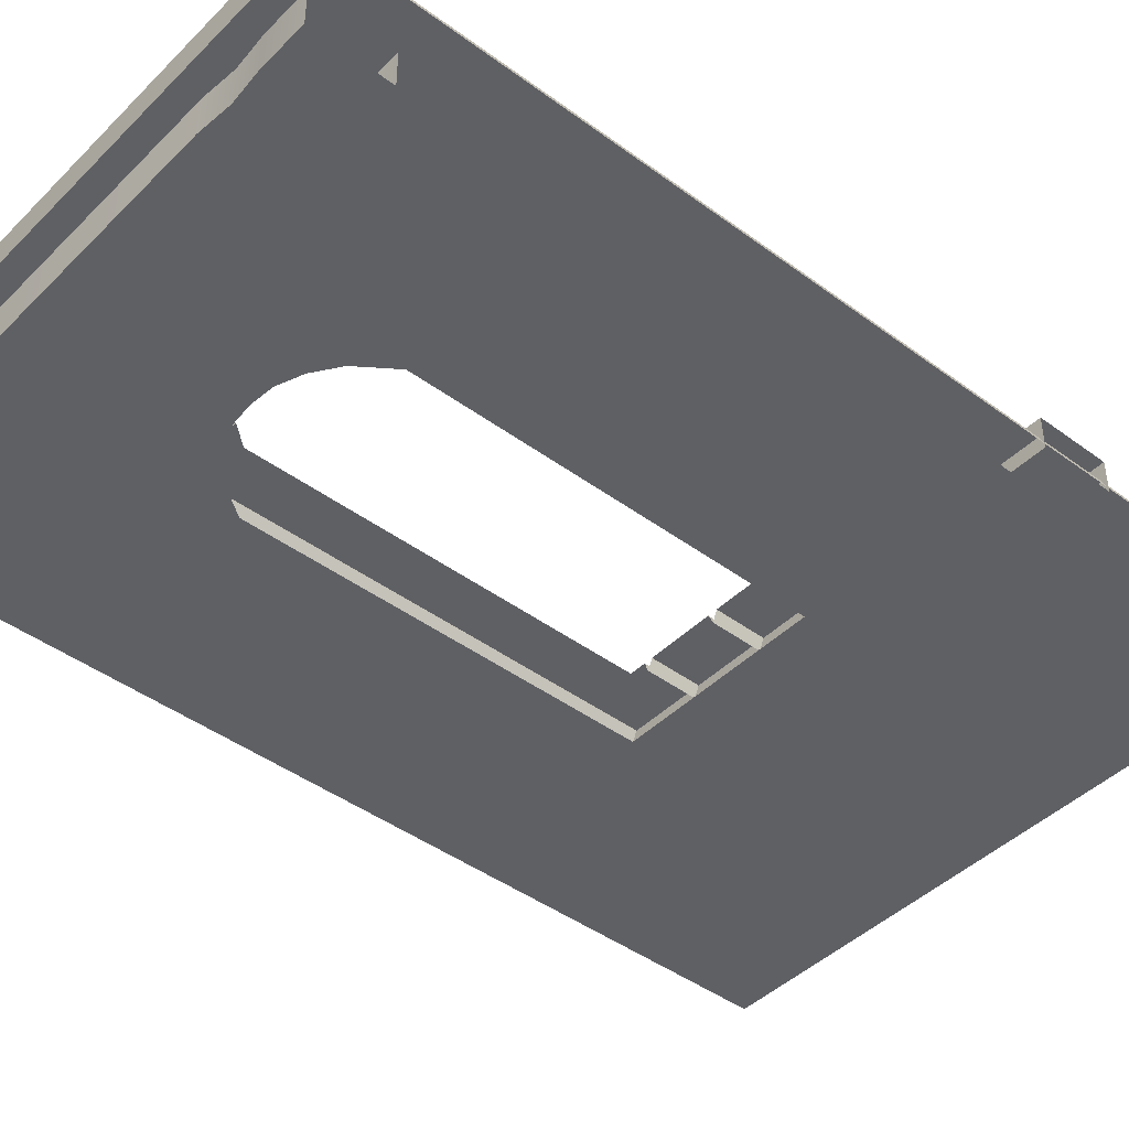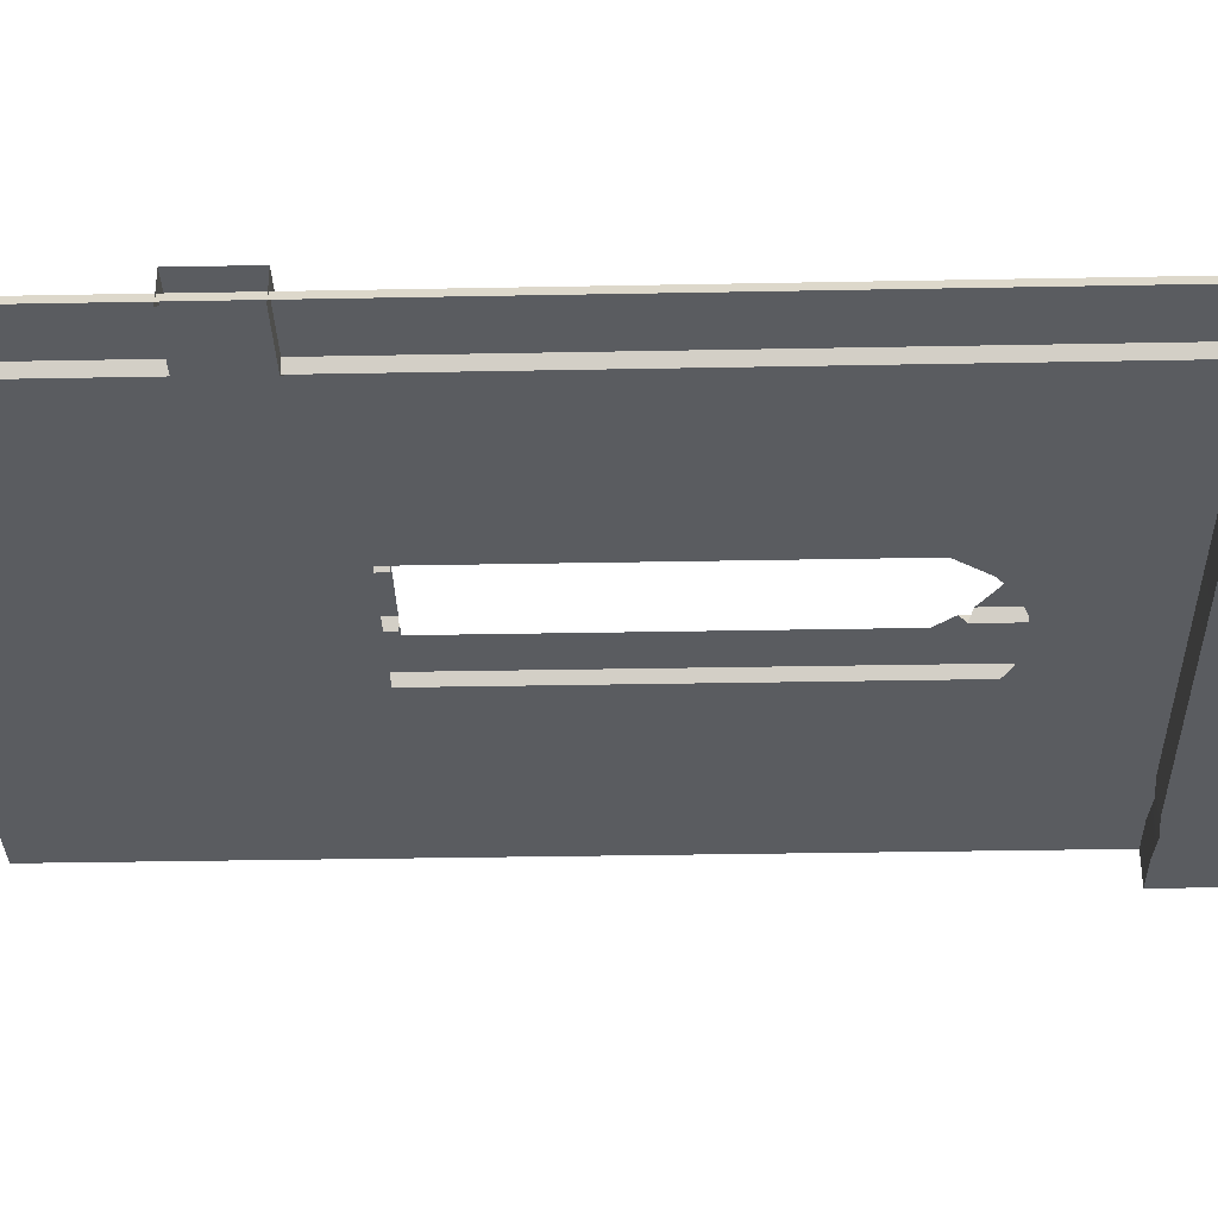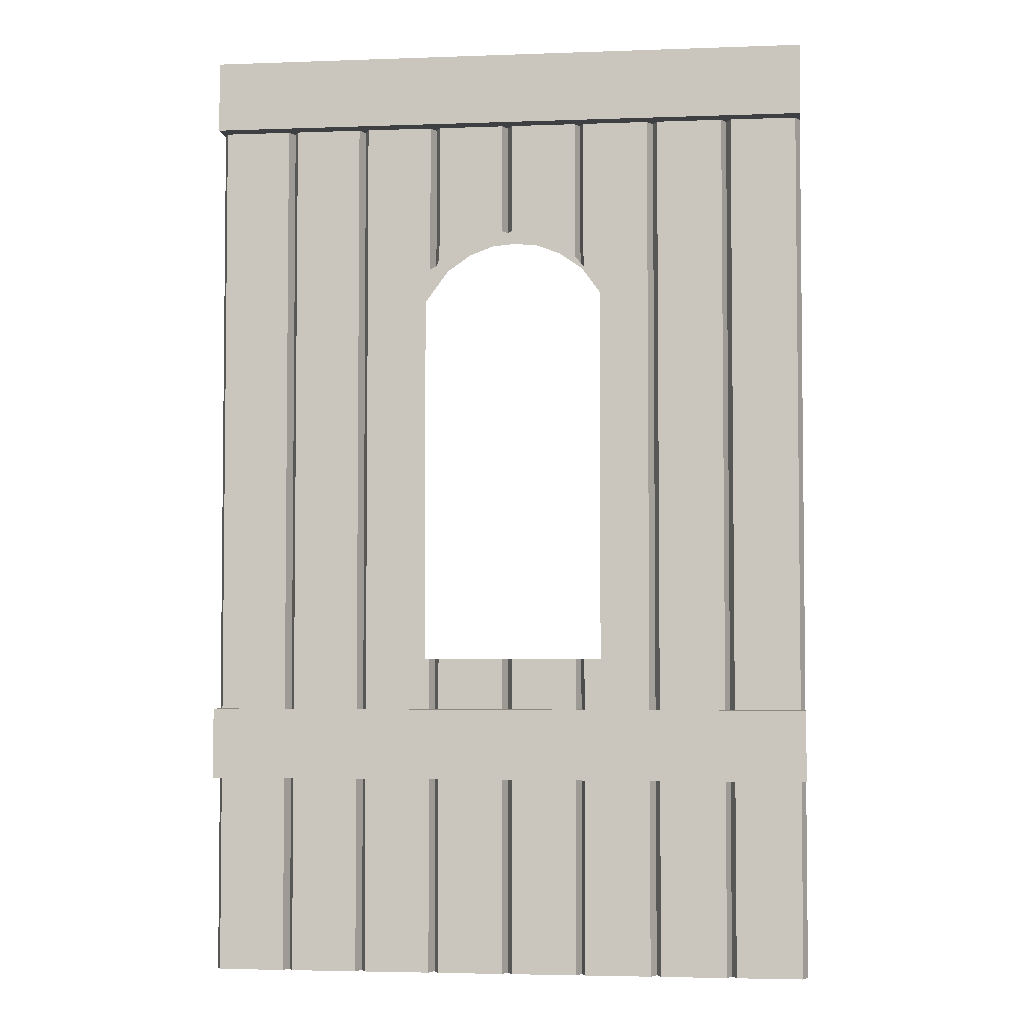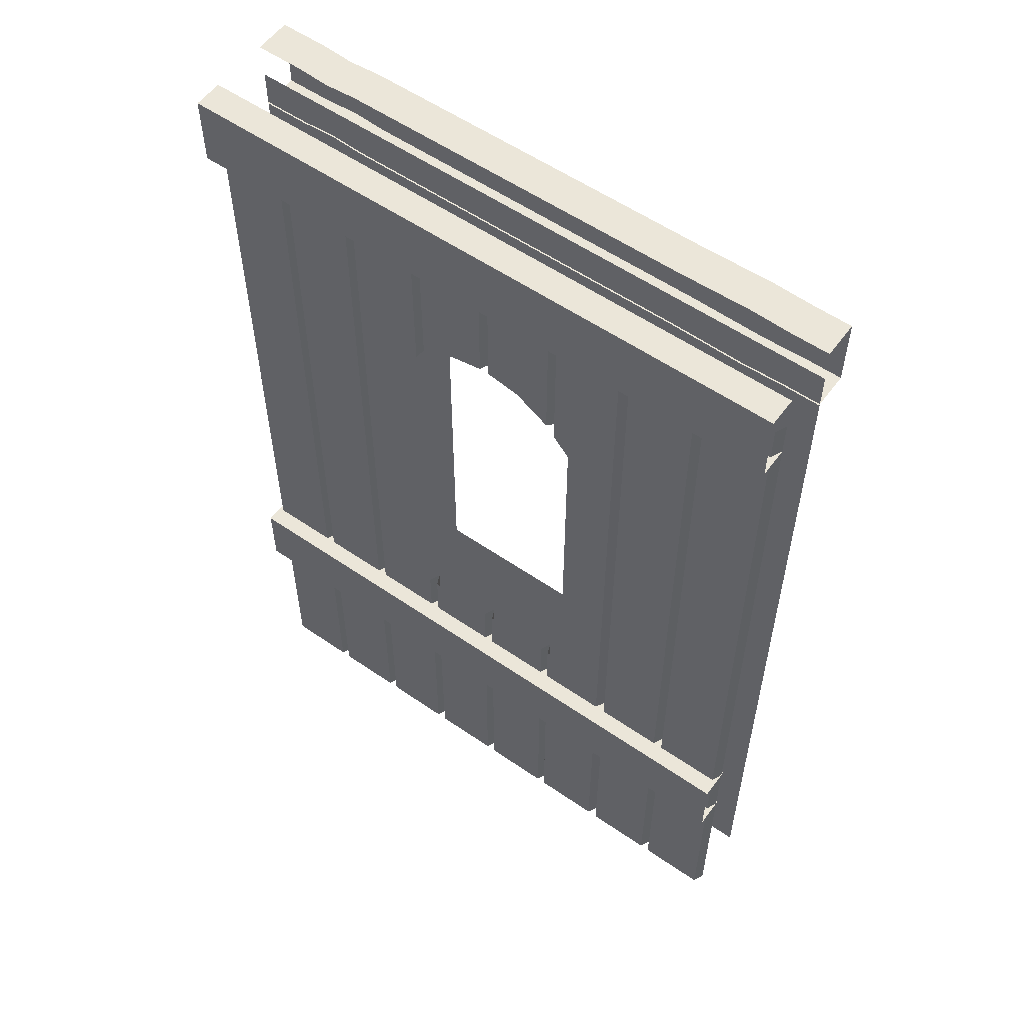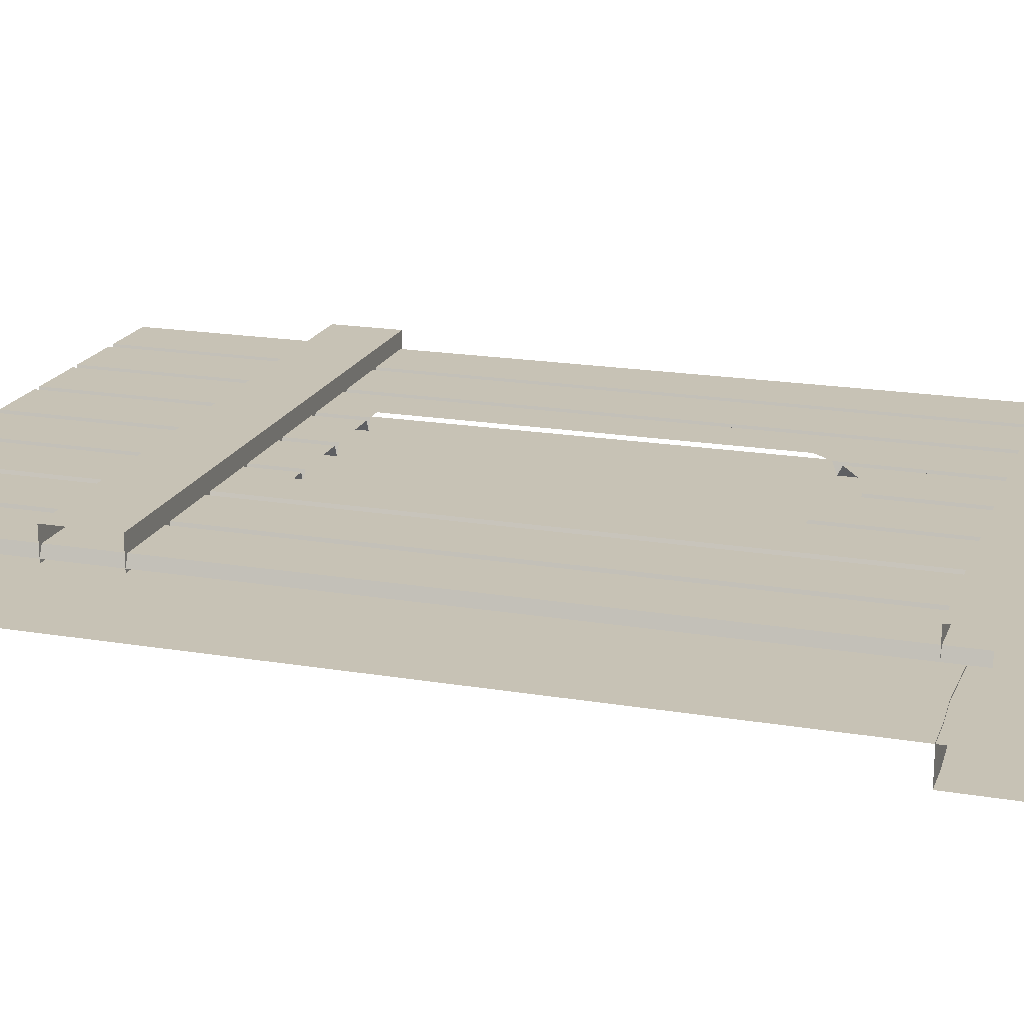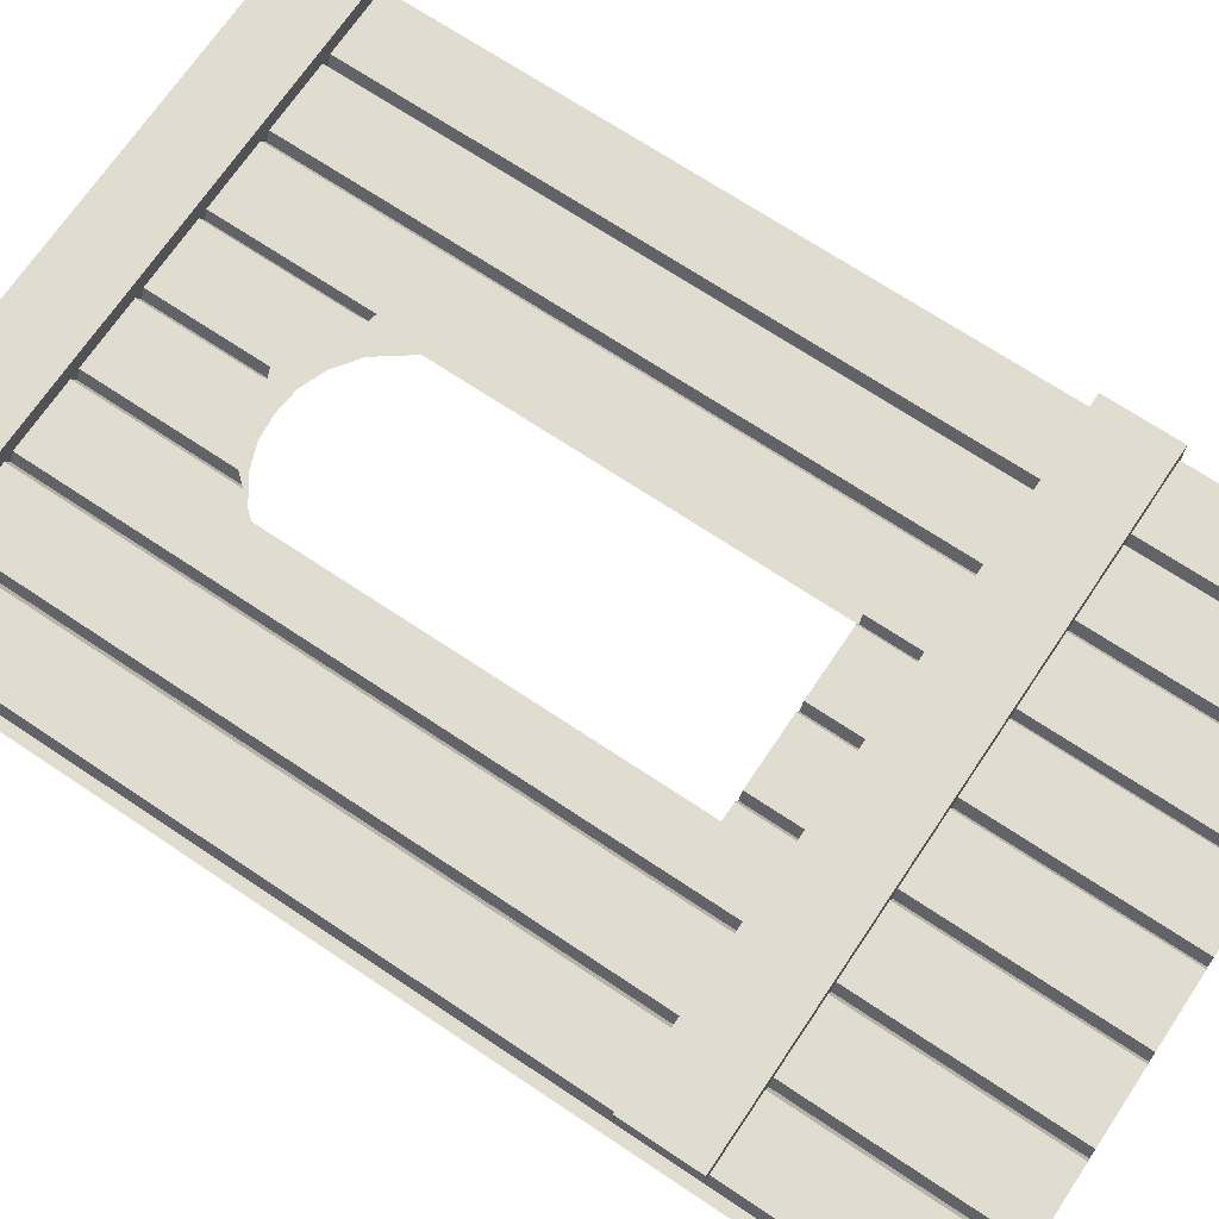
<metadata>
{"format":"obj","ext":"obj","renderer":"f3d","projection":"perspective","resolution":1024,"background":"white","views":[{"elev":-43.6,"azim":-131.0,"up":"+Z"},{"elev":-33.7,"azim":91.5,"up":"+Z"},{"elev":-3.9,"azim":6.8,"up":"+Y"},{"elev":56.5,"azim":35.8,"up":"+Y"},{"elev":19.0,"azim":107.6,"up":"+Z"},{"elev":69.7,"azim":-56.2,"up":"+Z"}]}
</metadata>
<code>
o Wall_WoodWear_Window_Thin_Round
v -1 3.117 -0.314
v -1 2.883 -0.314
v -1 3.117 -0.1951
v -1 2.883 -0.1951
v 1 3.117 -0.314
v 1 2.883 -0.314
v 1 3.117 -0.1951
v 1 2.883 -0.1951
v -0.8513 2.883 -0.1951
v -0.6369 2.883 -0.1951
v -0.7441 2.892 -0.1951
v 0.5045 2.883 -0.1951
v 0.8809 2.883 -0.1951
v 0.7441 2.877 -0.1951
v -0.8513 3.117 -0.314
v -0.6369 3.117 -0.314
v -0.7441 3.108 -0.314
v 0.5045 3.117 -0.314
v 0.8809 3.117 -0.314
v 0.7441 3.123 -0.314
v 0.8809 3.117 -0.1951
v 0.5045 3.117 -0.1951
v 0.7441 3.123 -0.1951
v -0.6369 3.117 -0.1951
v -0.8513 3.117 -0.1951
v -0.7441 3.108 -0.1951
v 0.8809 2.883 -0.314
v 0.5045 2.883 -0.314
v 0.7441 2.877 -0.314
v -0.6369 2.883 -0.314
v -0.8513 2.883 -0.314
v -0.7441 2.892 -0.314
v -1 1.787 -0
v -1 -0 0
v 1 1.787 -0
v 1 0 -0
v -0.75 -0 -0
v -0.5 -0 -0
v -0.25 -0 0
v 0 0 -0
v 0.25 0 -0
v 0.5 0 0
v 0.75 0 0
v -0.75 1.787 -0
v -0.5 1.787 -0
v 0.5 1.787 -0
v 0.75 1.787 -0
v -1 3 -0
v 1 3 -0
v -0.75 3 -0
v -0.5 3 -0
v -0.25 3 -0
v 0 3 -0
v 0.25 3 -0
v 0.5 3 -0
v 0.75 3 -0
v -0.7659 -0 0.03513
v -0.9841 -0 0.03513
v -0.9841 3 0.03513
v -0.7659 3 0.03513
v -0.9841 1.787 0.03513
v -0.7659 1.787 0.03513
v -0.5159 -0 0.03513
v -0.7341 -0 0.03513
v -0.7341 1.787 0.03513
v -0.5159 1.787 0.03513
v -0.7341 3 0.03513
v -0.5159 3 0.03513
v -0.2659 -0 0.03513
v -0.4841 -0 0.03513
v -0.4841 1.787 0.03513
v -0.4841 3 0.03513
v -0.2659 3 0.03513
v -0.01593 0 0.03513
v -0.2341 -0 0.03513
v -0.2341 3 0.03513
v -0.01593 3 0.03513
v 0.2341 0 0.03513
v 0.01593 0 0.03513
v 0.01593 3 0.03513
v 0.2341 3 0.03513
v 0.4814 0 0.03513
v 0.2632 0 0.03513
v 0.4814 1.787 0.03513
v 0.2632 3 0.03513
v 0.4814 3 0.03513
v 0.7341 0 0.03513
v 0.5159 0 0.03513
v 0.5159 1.787 0.03513
v 0.7341 1.787 0.03513
v 0.5159 3 0.03513
v 0.7341 3 0.03513
v 0.9841 0 0.03513
v 0.7659 0 0.03513
v 0.7659 3 0.03513
v 0.9841 3 0.03513
v 0.7659 1.787 0.03513
v 0.9841 1.787 0.03513
v -1 0.8311 -0
v 1 0.8311 -0
v 0 0.8311 -0
v -0.75 0.8311 -0
v -0.5 0.8311 -0
v -0.25 0.8311 -0
v 0.25 0.8311 -0
v 0.5 0.8311 -0
v 0.75 0.8311 -0
v -0.7659 0.8311 0.03513
v -0.9841 0.8311 0.03513
v -0.5159 0.8311 0.03513
v -0.7341 0.8311 0.03513
v -0.2659 0.8311 0.03513
v -0.4841 0.8311 0.03513
v -0.01593 0.8311 0.03513
v -0.2341 0.8311 0.03513
v 0.2341 0.8311 0.03513
v 0.01593 0.8311 0.03513
v 0.4814 0.8311 0.03513
v 0.2632 0.8311 0.03513
v 0.7341 0.8311 0.03513
v 0.5159 0.8311 0.03513
v 0.9841 0.8311 0.03513
v 0.7659 0.8311 0.03513
v 1 0.8831 0.09245
v 1 0.6496 0.09245
v 1 0.8831 -0.01252
v 1 0.6496 -0.01252
v -1 0.8831 0.09245
v -1 0.6496 0.09245
v -1 0.8831 -0.01252
v -1 0.6496 -0.01252
v 1 3.117 0.09245
v 1 2.883 0.09245
v 1 3.117 -0.001371
v 1 2.883 -0.001371
v -1 3.117 0.09245
v -1 2.883 0.09245
v -1 3.117 -0.001371
v -1 2.883 -0.001371
v 1 1.051 -0
v -0 1.051 -0
v -0.75 1.051 -0
v -0.5 1.051 -0
v -0.25 1.051 -0
v 0.25 1.051 -0
v 0.5 1.051 -0
v 0.75 1.051 -0
v -0.7659 1.051 0.03513
v -0.5159 1.051 0.03513
v -0.2659 1.051 0.03513
v -0.01593 1.051 0.03513
v 0.2341 1.051 0.03513
v 0.4814 1.051 0.03513
v 0.7341 1.051 0.03513
v 0.9841 1.051 0.03513
v -1 1.051 -0
v -0.9841 1.051 0.03513
v -0.7341 1.051 0.03513
v -0.4841 1.051 0.03513
v -0.2341 1.051 0.03513
v 0.01593 1.051 0.03513
v 0.2632 1.051 0.03513
v 0.5159 1.051 0.03513
v 0.7659 1.051 0.03513
v -0.75 2.263 -0
v -0.5 2.263 -0
v -0.25 2.408 -0
v 0.25 2.408 -0
v 0.5 2.263 -0
v 0.75 2.263 -0
v -1 2.263 -0
v 1 2.263 -0
v -0 2.518 -0
v -0.7659 2.263 0.03513
v -0.9841 2.263 0.03513
v -0.5159 2.263 0.03513
v -0.7341 2.263 0.03513
v -0.2659 2.39 0.03513
v -0.4841 2.263 0.03513
v -0.01593 2.518 0.03513
v -0.2341 2.426 0.03513
v 0.2341 2.426 0.03513
v 0.01593 2.518 0.03513
v 0.4814 2.263 0.03513
v 0.2632 2.39 0.03513
v 0.7341 2.263 0.03513
v 0.5159 2.263 0.03513
v 0.9841 2.263 0.03513
v 0.7659 2.263 0.03513
v -0.125 3 0.03513
v -0.125 -0 0.03513
v -0.125 0.8311 0.03513
v -0.125 1.051 0.03513
v -0.125 2.497 0.03513
v 0.125 3 0.03513
v 0.125 0 0.03513
v 0.125 0.8311 0.03513
v 0.125 1.051 0.03513
v 0.125 2.497 0.03513
v -0.3205 1.787 0.03513
v -0.3205 -0 0.03513
v -0.3205 3 0.03513
v -0.3205 0.8311 0.03513
v -0.3205 1.051 0.03513
v -0.3205 2.327 0.03513
v 0.3178 3 0.03513
v 0.3178 0.8311 0.03513
v 0.3178 1.787 0.03513
v 0.3178 0 0.03513
v 0.3178 1.051 0.03513
v 0.3178 2.327 0.03513
v -1 0 -0.2
v -1 3 -0.2
v 1 0 -0.2
v 1 3 -0.2
v -1 1.049 -0.2
v 1 1.049 -0.2
v 1 2.315 -0.2
v -1 2.315 -0.2
v 0 3 -0.2
v 0 0 -0.2
v 0 1.049 -0.2
v 0 2.52 -0.2
v -0.3199 3 -0.2
v -0.3199 1.049 -0.2
v -0.3199 2.317 -0.2
v -0.3199 0 -0.2
v 0.3182 0 -0.2
v 0.3182 3 -0.2
v 0.3182 1.049 -0.2
v 0.3182 2.317 -0.2
v -0.2399 0 -0.2
v -0.16 0 -0.2
v -0.07998 0 -0.2
v -0.07998 3 -0.2
v -0.16 3 -0.2
v -0.2399 3 -0.2
v -0.07998 1.049 -0.2
v -0.16 1.049 -0.2
v -0.2399 1.049 -0.2
v -0.07998 2.512 -0.2
v -0.16 2.482 -0.2
v -0.2399 2.426 -0.2
v 0.2386 3 -0.2
v 0.1591 3 -0.2
v 0.07955 3 -0.2
v 0.2386 1.049 -0.2
v 0.1591 1.049 -0.2
v 0.07955 1.049 -0.2
v 0.2386 2.426 -0.2
v 0.1591 2.482 -0.2
v 0.07955 2.512 -0.2
v 0.07955 0 -0.2
v 0.1591 0 -0.2
v 0.2386 0 -0.2
f 21 7 5 19
f 18 28 30 16
f 27 19 5 6
f 8 13 27 6
f 2 1 15 31
f 3 25 15 1
f 9 4 2 31
f 22 18 16 24
f 19 27 29 20
f 20 29 28 18
f 31 15 17 32
f 32 17 16 30
f 21 19 20 23
f 23 20 18 22
f 15 25 26 17
f 17 26 24 16
f 9 31 32 11
f 11 32 30 10
f 27 13 14 29
f 29 14 12 28
f 10 30 28 12
f 126 127 131 130
f 131 127 125 129
f 126 130 128 124
f 125 124 128 129
f 134 135 139 138
f 139 135 133 137
f 134 138 136 132
f 133 132 136 137
f 225 227 212 216
f 226 225 216 219
f 224 226 219 213
f 246 252 223 220
f 249 253 221 222
f 237 243 226 224
f 240 232 227 225
f 217 214 228 230
f 218 217 230 231
f 215 218 231 229
f 222 221 234 238
f 238 234 233 239
f 239 233 232 240
f 220 223 241 235
f 235 241 242 236
f 236 242 243 237
f 230 228 255 247
f 247 255 254 248
f 248 254 253 249
f 229 231 250 244
f 244 250 251 245
f 245 251 252 246
f 107 43 94 123
f 99 34 58 109
f 102 37 64 111
f 103 38 70 113
f 104 39 75 115
f 101 40 79 117
f 105 41 83 119
f 106 42 88 121
f 170 47 97 189
f 171 33 61 175
f 165 44 65 177
f 166 45 71 179
f 169 46 89 187
f 110 63 38 103
f 174 62 44 165
f 112 69 39 104
f 176 66 45 166
f 114 74 40 101
f 116 78 41 105
f 118 82 42 106
f 120 87 43 107
f 184 84 46 169
f 122 93 36 100
f 186 90 47 170
f 188 98 35 172
f 174 60 59 175
f 148 62 61 157
f 176 68 67 177
f 149 66 65 158
f 118 207 209 82
f 205 202 72 179
f 194 190 76 181
f 199 195 80 183
f 211 206 85 185
f 186 92 91 187
f 154 90 89 163
f 188 96 95 189
f 155 98 97 164
f 108 57 37 102
f 148 108 102 142
f 93 122 123 94
f 87 120 121 88
f 209 207 119 83
f 196 197 117 79
f 191 192 115 75
f 204 159 113 203
f 63 110 111 64
f 57 108 109 58
f 155 122 100 140
f 154 120 107 147
f 153 118 106 146
f 152 116 105 145
f 151 114 101 141
f 150 112 104 144
f 149 110 103 143
f 146 106 121 163
f 145 105 119 162
f 141 101 117 161
f 144 104 115 160
f 143 103 113 159
f 142 102 111 158
f 156 99 109 157
f 147 107 123 164
f 153 210 207 118
f 86 206 211 184
f 184 211 208 84
f 205 179 71 200
f 47 147 164 97
f 33 156 157 61
f 44 142 158 65
f 45 143 159 71
f 46 146 163 89
f 66 149 143 45
f 84 153 146 46
f 90 154 147 47
f 98 155 140 35
f 62 148 142 44
f 122 155 164 123
f 120 154 163 121
f 207 210 162 119
f 197 198 161 117
f 192 193 160 115
f 110 149 158 111
f 108 148 157 109
f 84 208 210 153
f 204 200 71 159
f 98 188 189 97
f 90 186 187 89
f 66 176 177 65
f 62 174 175 61
f 96 188 172 49
f 92 186 170 56
f 86 184 169 55
f 81 182 168 54
f 77 180 173 53
f 73 178 167 52
f 68 176 166 51
f 60 174 165 50
f 55 169 187 91
f 54 168 185 85
f 53 173 183 80
f 52 167 181 76
f 51 166 179 72
f 50 165 177 67
f 48 171 175 59
f 56 170 189 95
f 114 151 193 192
f 74 114 192 191
f 180 77 190 194
f 116 152 198 197
f 78 116 197 196
f 182 81 195 199
f 112 150 204 203
f 178 73 202 205
f 69 112 203 201
f 201 203 113 70

</code>
